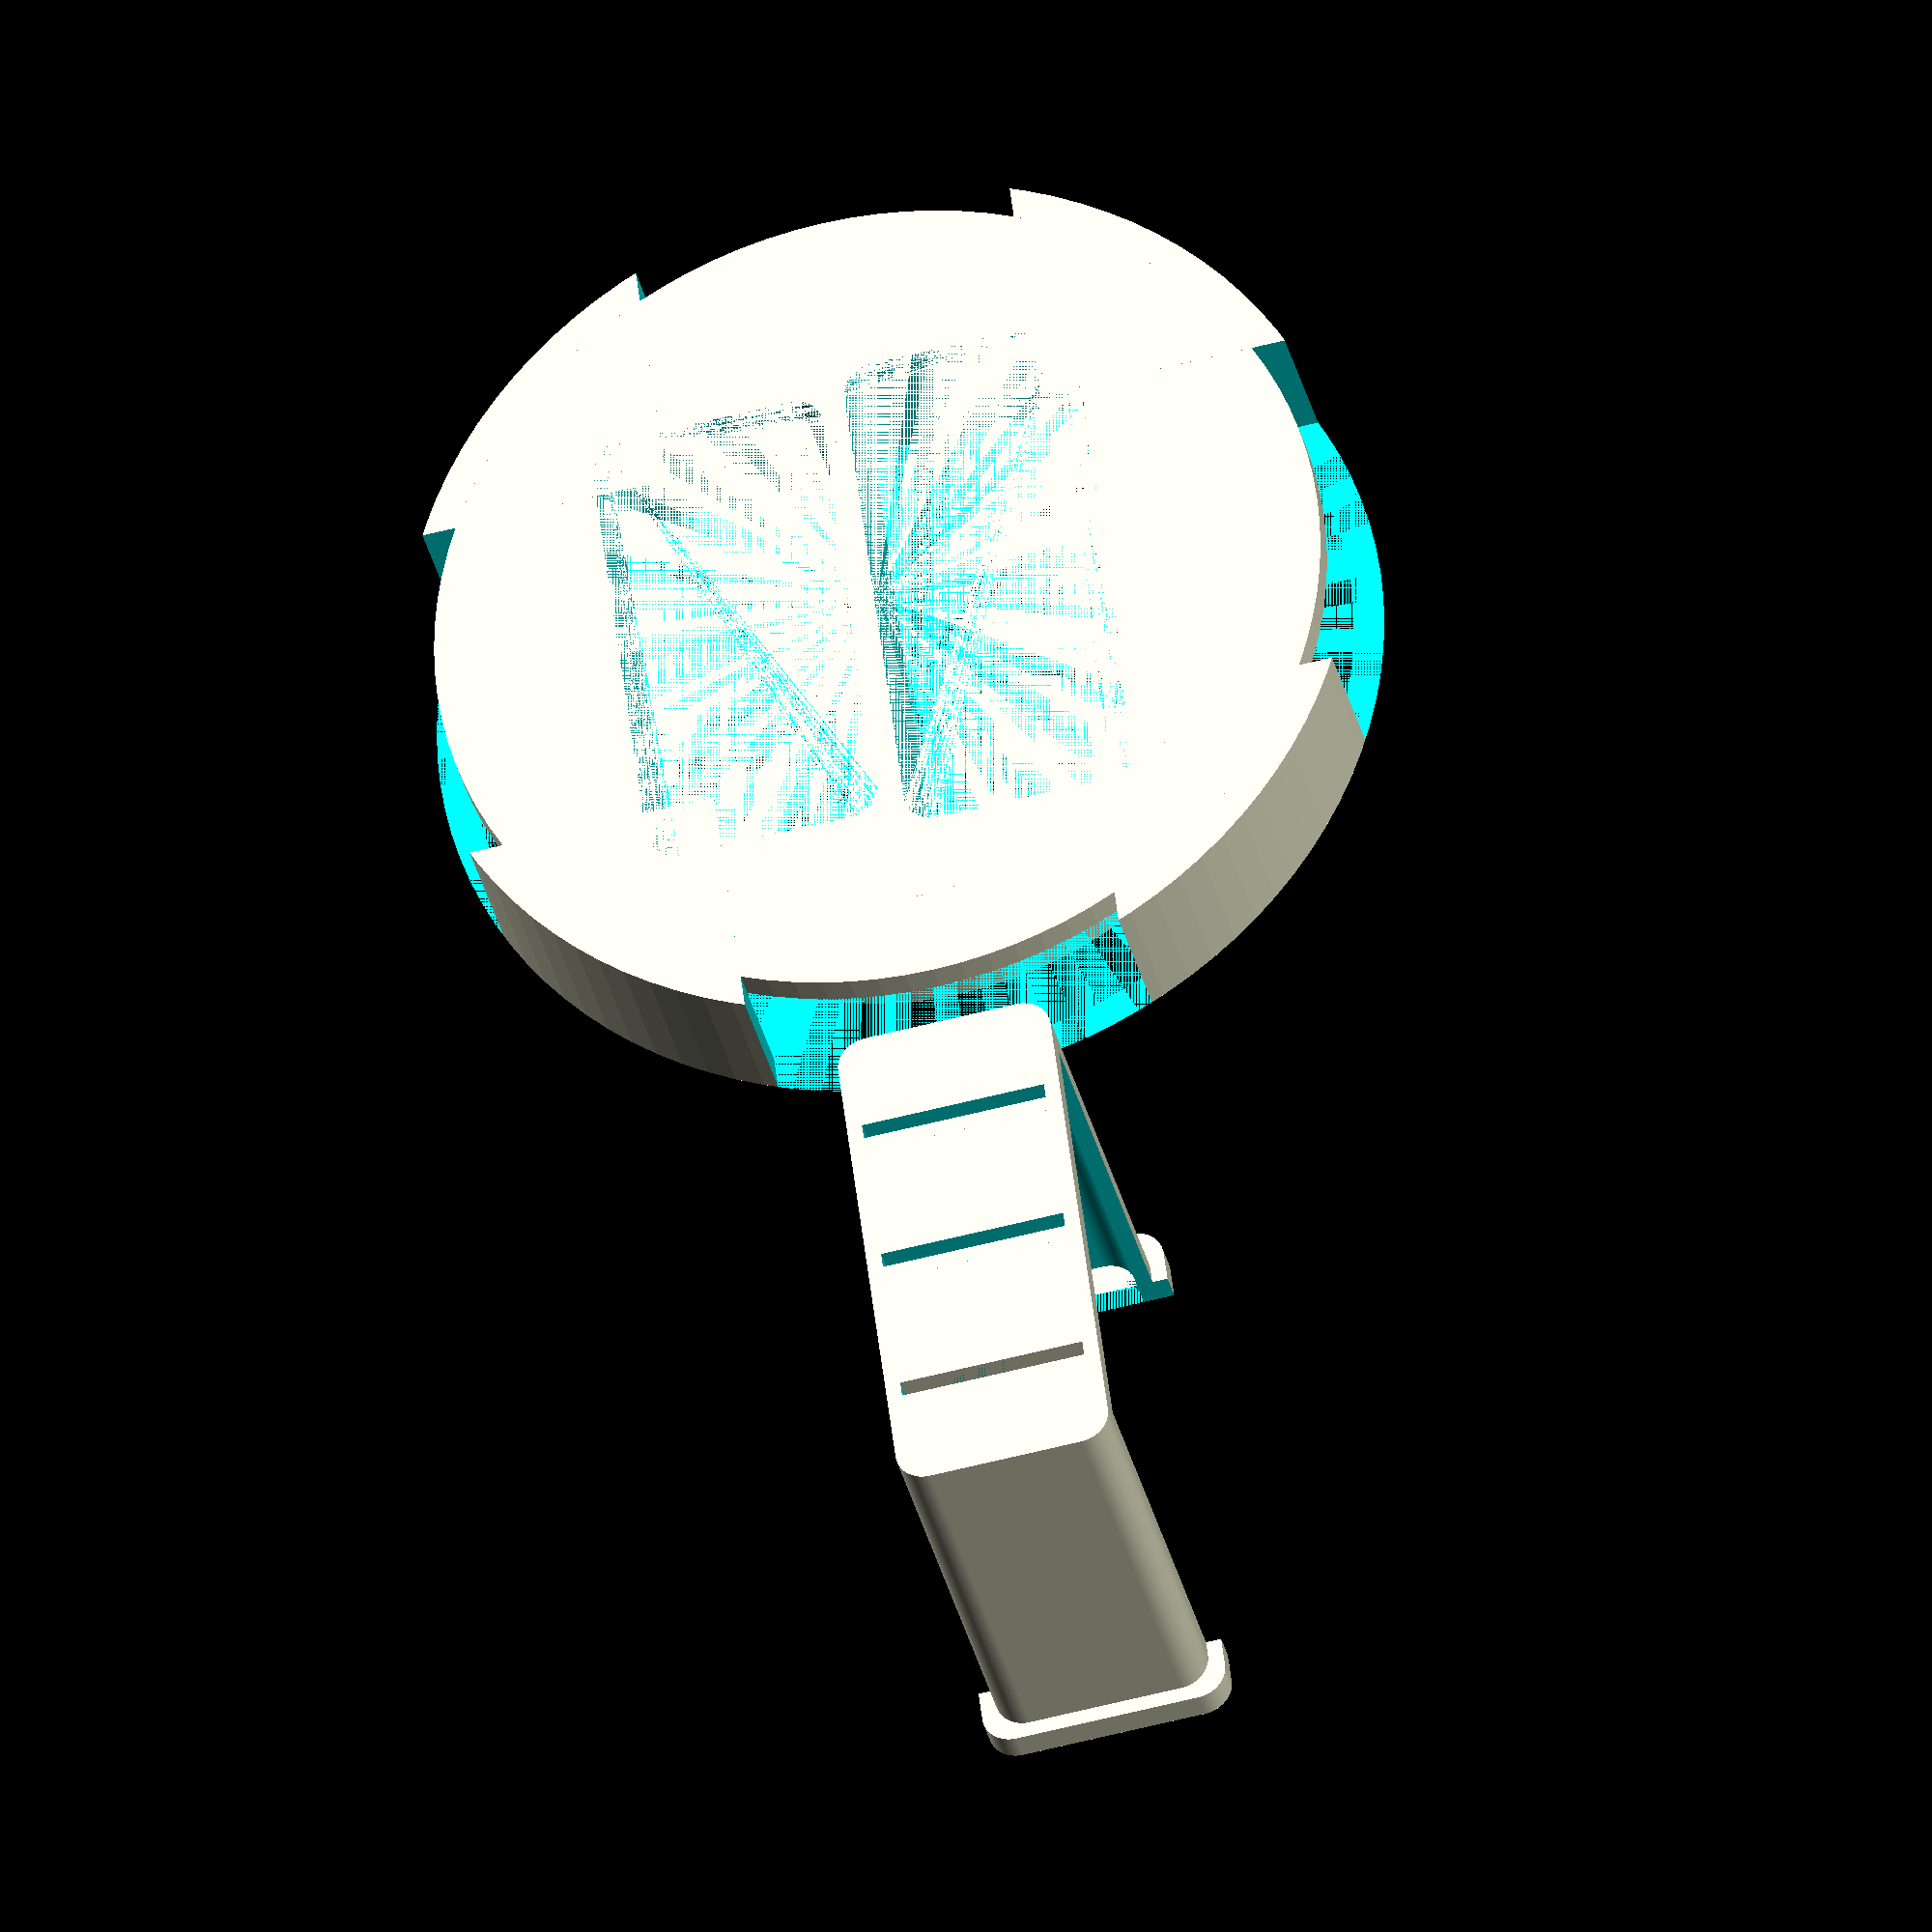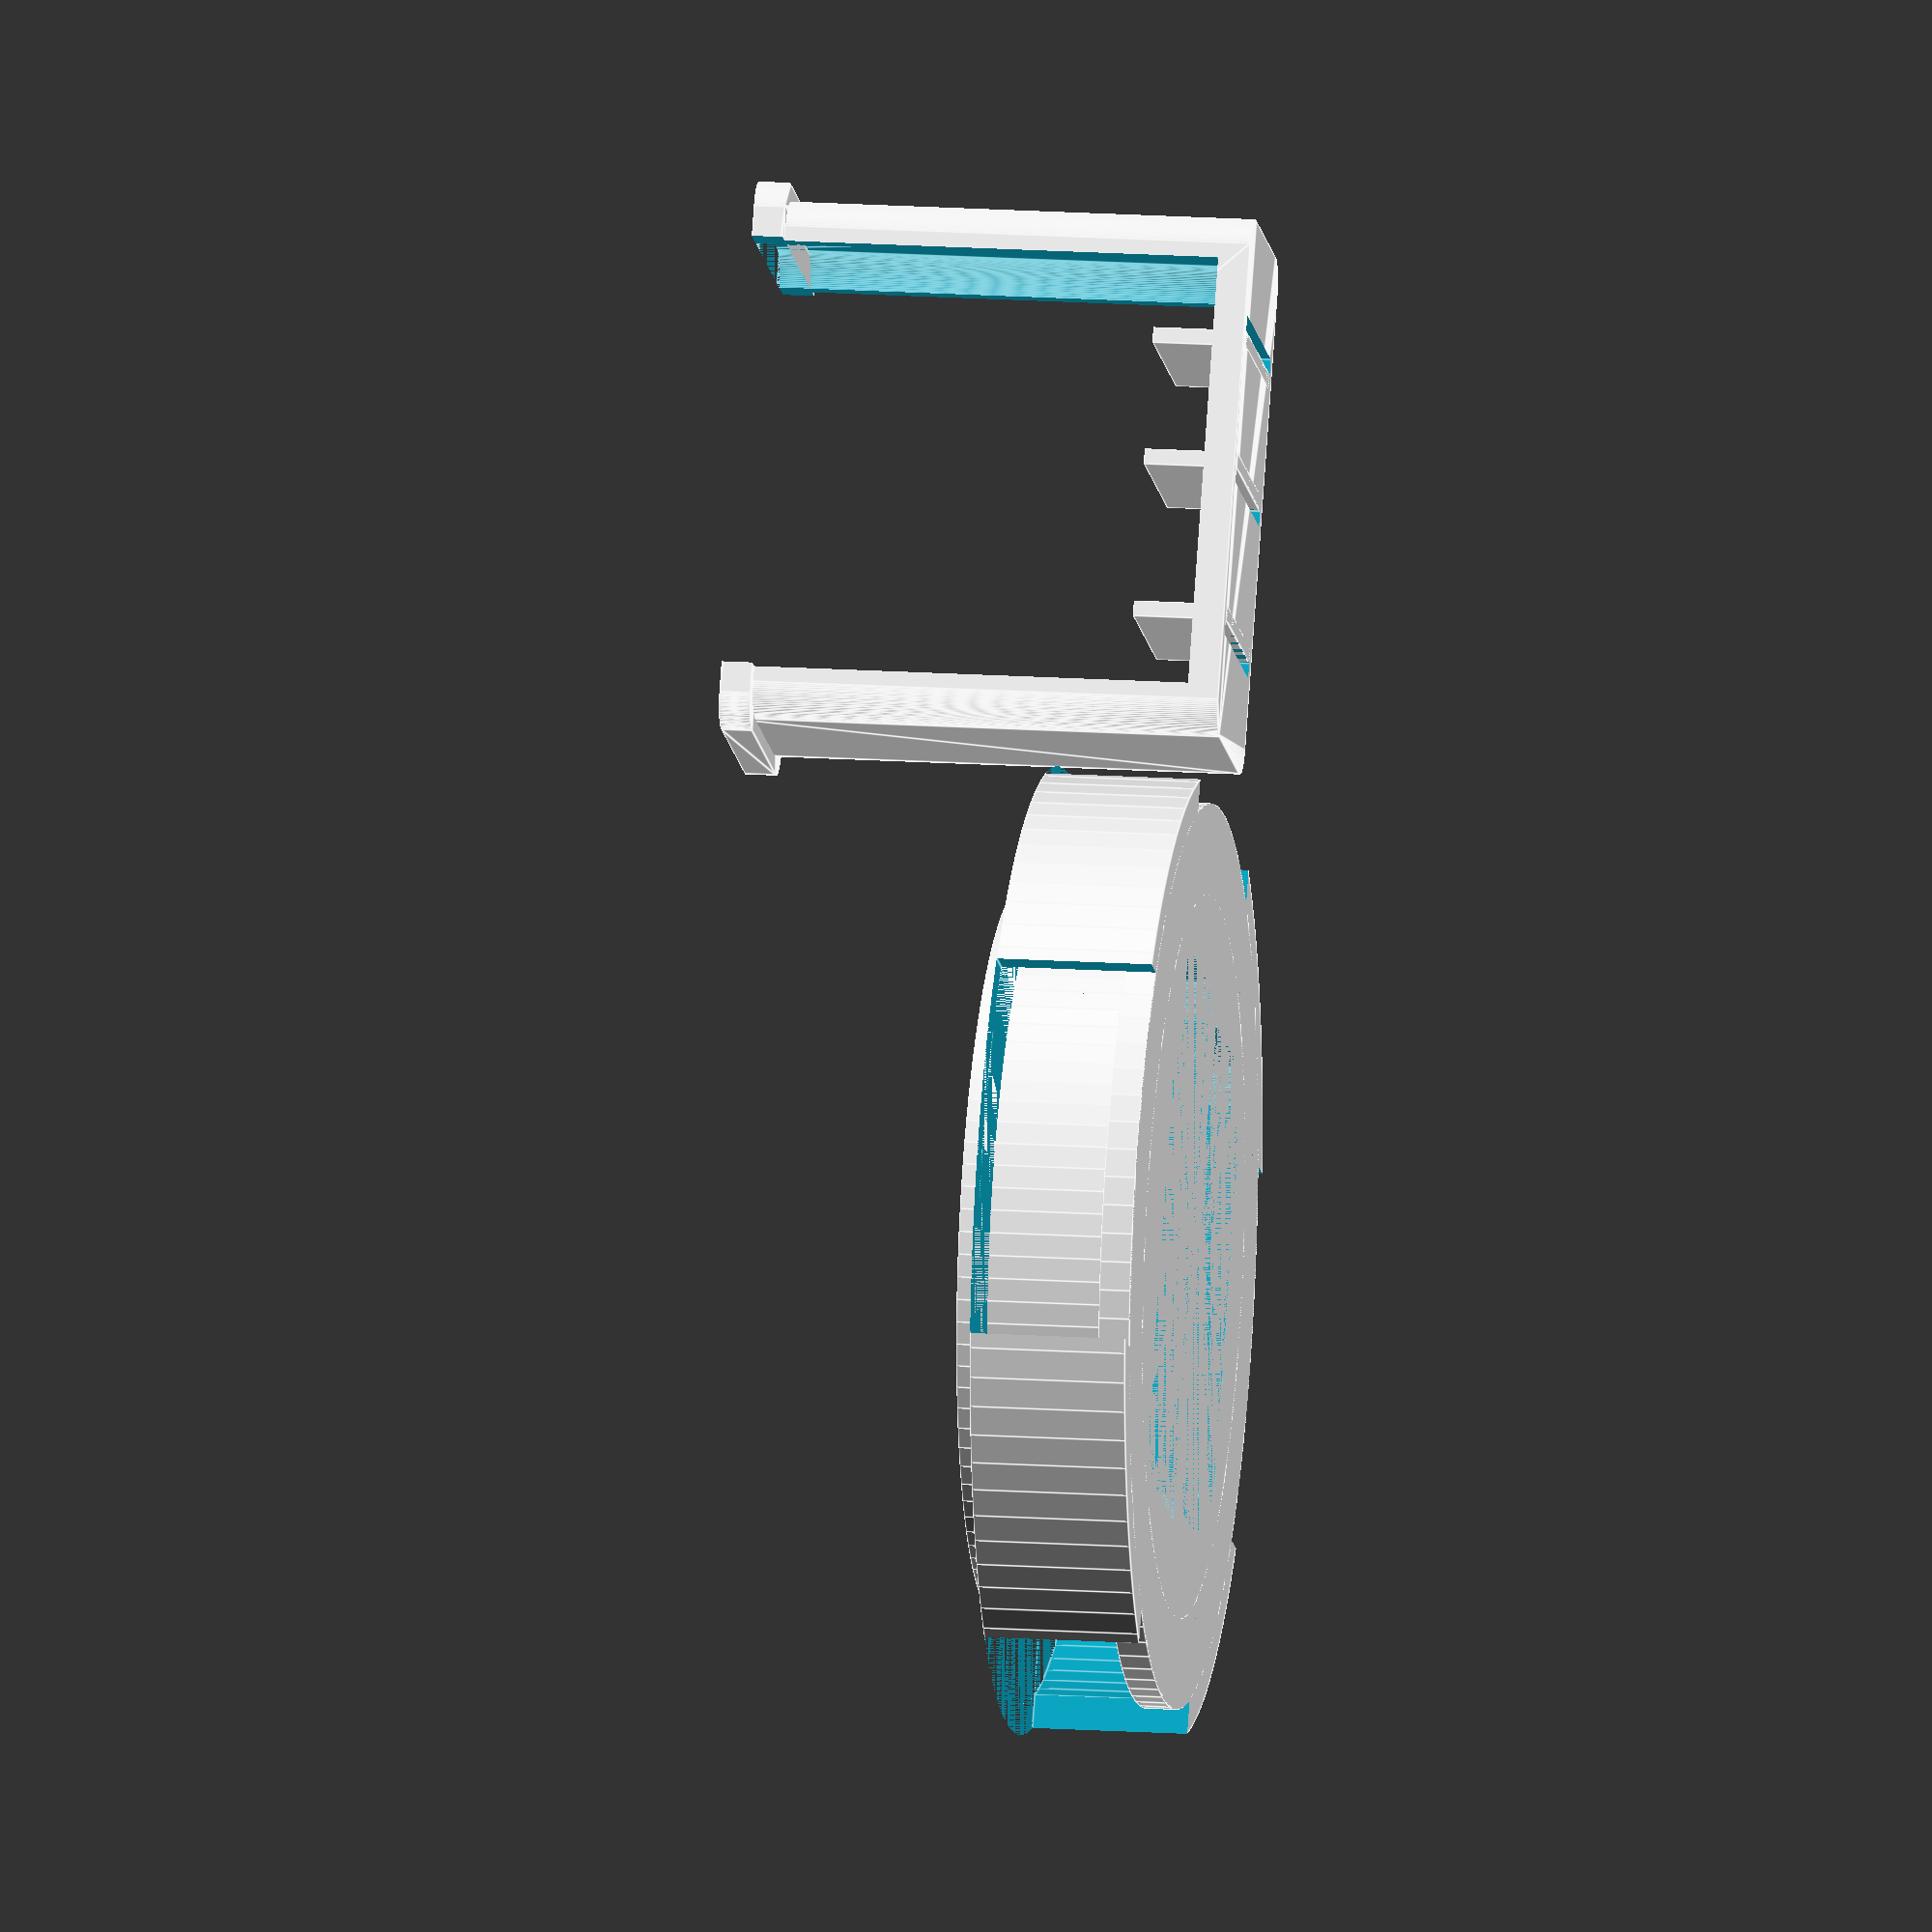
<openscad>
r = 58/2; // outer radius of beaker
t = 2;
c = 10; // clamp height
d = 10; // drop
bt = 5.8; // beaker thickness

holder_width = 17;
holder_height = 12;
holder_depth = 7;

$fn=100;

inner();
clamps();
translate([50, 0]) holder();

module clamps() {
    difference(){
        cylinder(c, r=r + t);
        cylinder(c, r=r);
        cube([r*3, r*0.85, c*2], center = true);
        cube([r*0.85, r*3, c*2], center = true);
    }
}

module inner() {
    w1 = holder_height;
    w2 = holder_width;
    h2 = holder_depth;
    h1 = 4;
    
    probe_width = 15 + 1; // x-dimension of pH probe, plus added tolerance
    probe_height = 32 + 1; // y-dimension of pH probe, plus added tolerance
    tolerance = 0.6;
    corner_radius = 2;
    pw = probe_width/2 + tolerance - corner_radius/2;
    ph = probe_height/2 + tolerance - corner_radius/2;
   
    difference() {
        union() {
            cylinder(t, r=r);
            cylinder(t+d, r=r-bt);
        }
        translate([0, 9.4]) hull() standoffs(t+d, ph, pw, corner_radius); 
        translate([0, -7.4]) hull() standoffs(t+d, w2+tolerance, h2+tolerance, corner_radius);
    }
}



module standoffs(h, w, d, r) {
    translate([w-r, d-r]) cylinder(h, r, r);
    translate([w-r, -d+r]) cylinder(h, r, r);
    translate([-w+r, d-r]) cylinder(h, r, r);
    translate([-w+r, -d+r]) cylinder(h, r, r);
}

module holder() {
    w1 = holder_height;
    w2 = holder_width;
    h2 = holder_depth;
    wire_radius = 1.8/2;
    
    ew = 12; // electrode width
    ed = 1; // electrode thickness
    d = 20; // distance apart
    h = 30; // height
    
    difference() {
        union() {
            difference() {
                hull() standoffs(t+h, w2, h2, 2);
                translate([0, 0, t]) hull() standoffs(t+h, w2-t/2, h2-t/2, 2);
                translate([-d/2, 0]) cube([ed, ew, t*2], center=true);
                translate([-d/2, 0]) cube([ed, ew, t*2], center=true);
                translate([d/2, 0]) cube([ed, ew, t*2], center=true);
                cube([ed, ew, t*2], center=true);
            }
            translate([0, 0, h]) difference() {
                hull() standoffs(t, w2+1, h2+1, 2);
                hull() standoffs(t, w2, h2, 2);
            }
        }
        translate([0, 0, (h+t)/2 + t]) cube([w2*2 - 4 - t, w2*2, h+t], center=true);
    }
    translate([-d/2 + ed, 0, t*1.5]) cube([ed, ew, t*3], center=true);
    translate([d/2 - ed, 0, t*1.5]) cube([ed, ew, t*3], center=true);
    translate([ed, 0, t*1.5]) cube([ed, ew, t*3], center=true);
    
}
</openscad>
<views>
elev=32.5 azim=97.2 roll=192.3 proj=o view=wireframe
elev=344.6 azim=241.1 roll=98.2 proj=o view=edges
</views>
